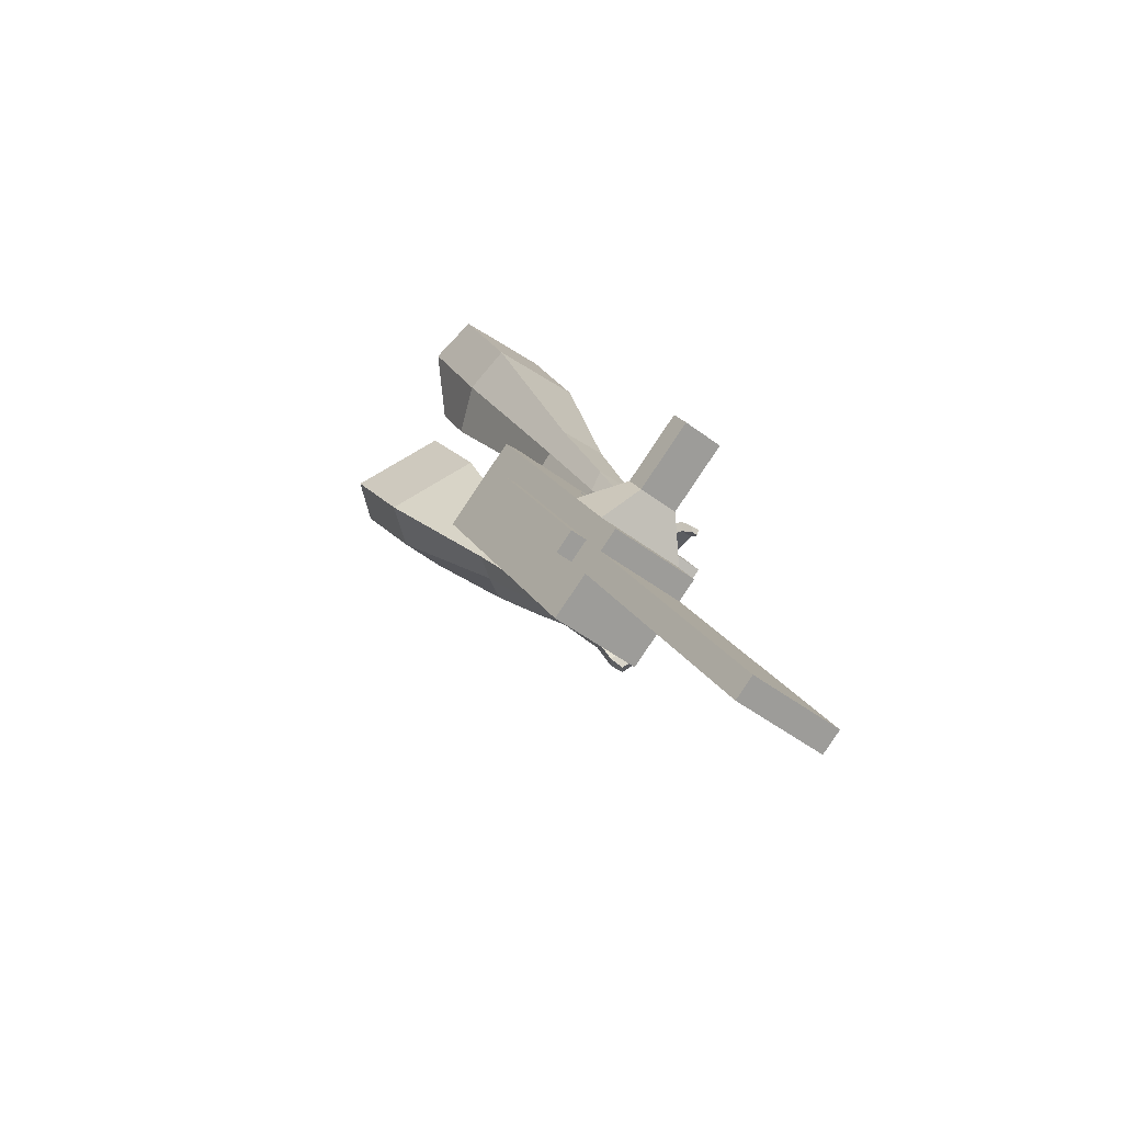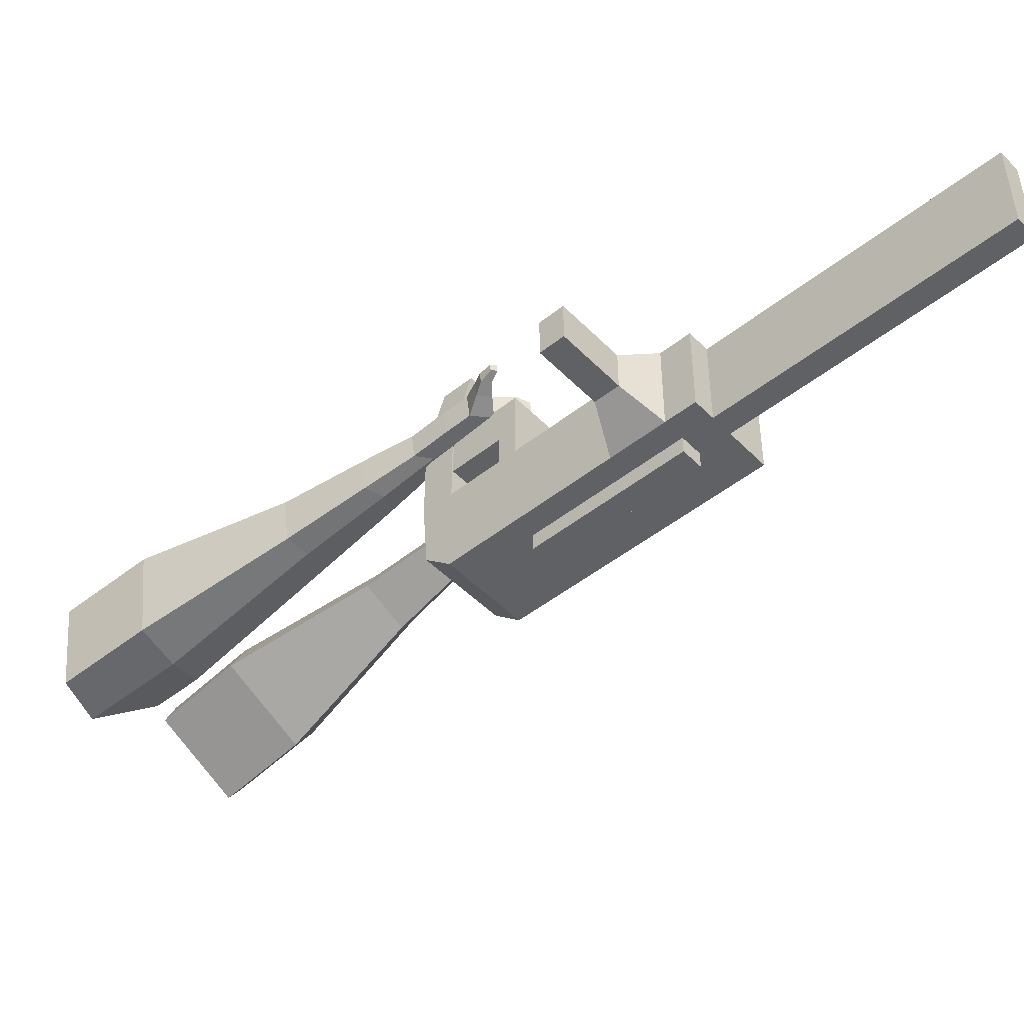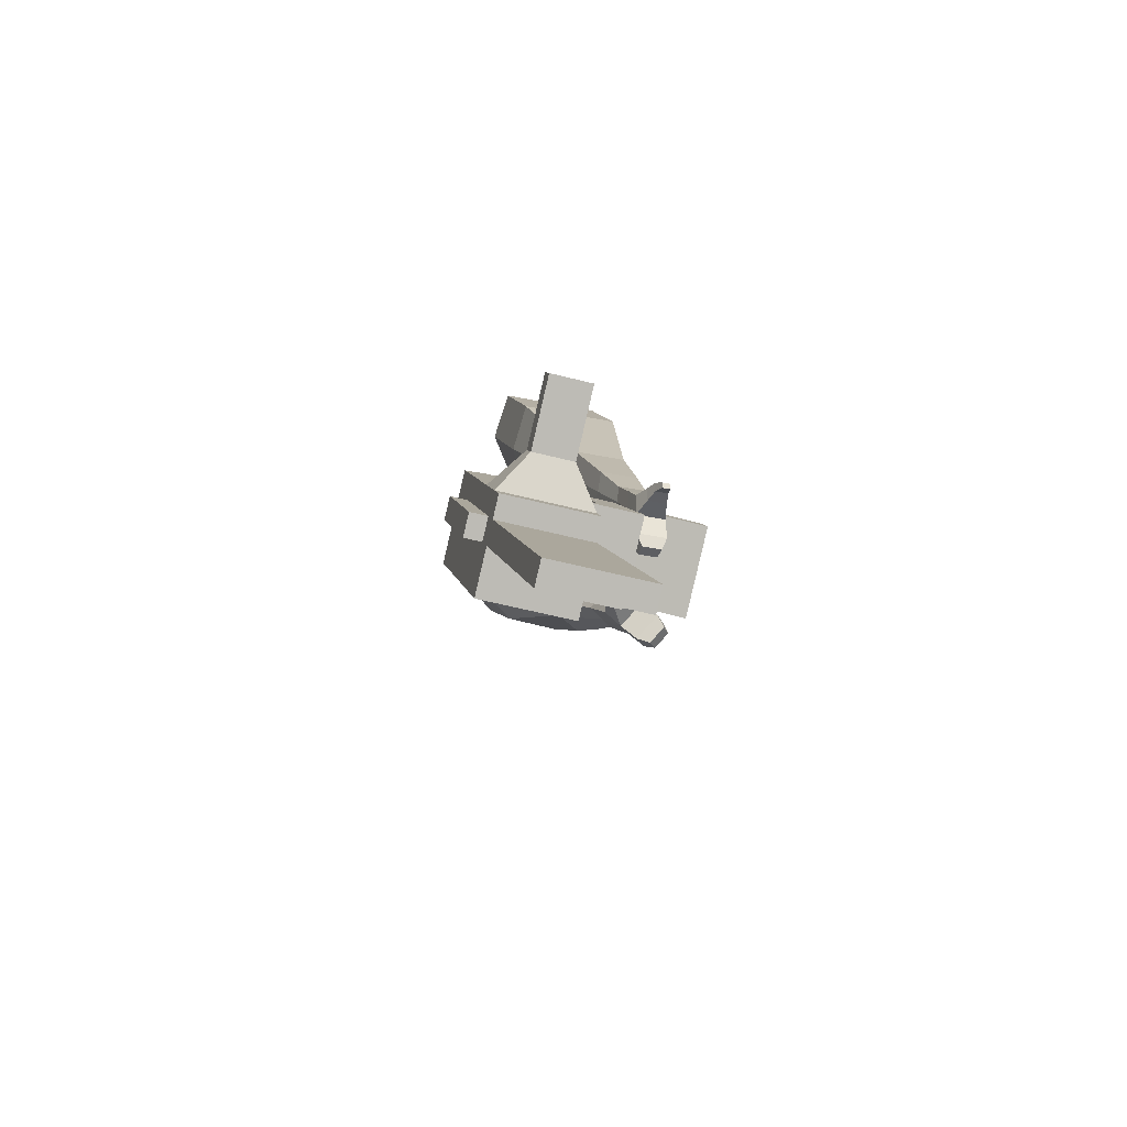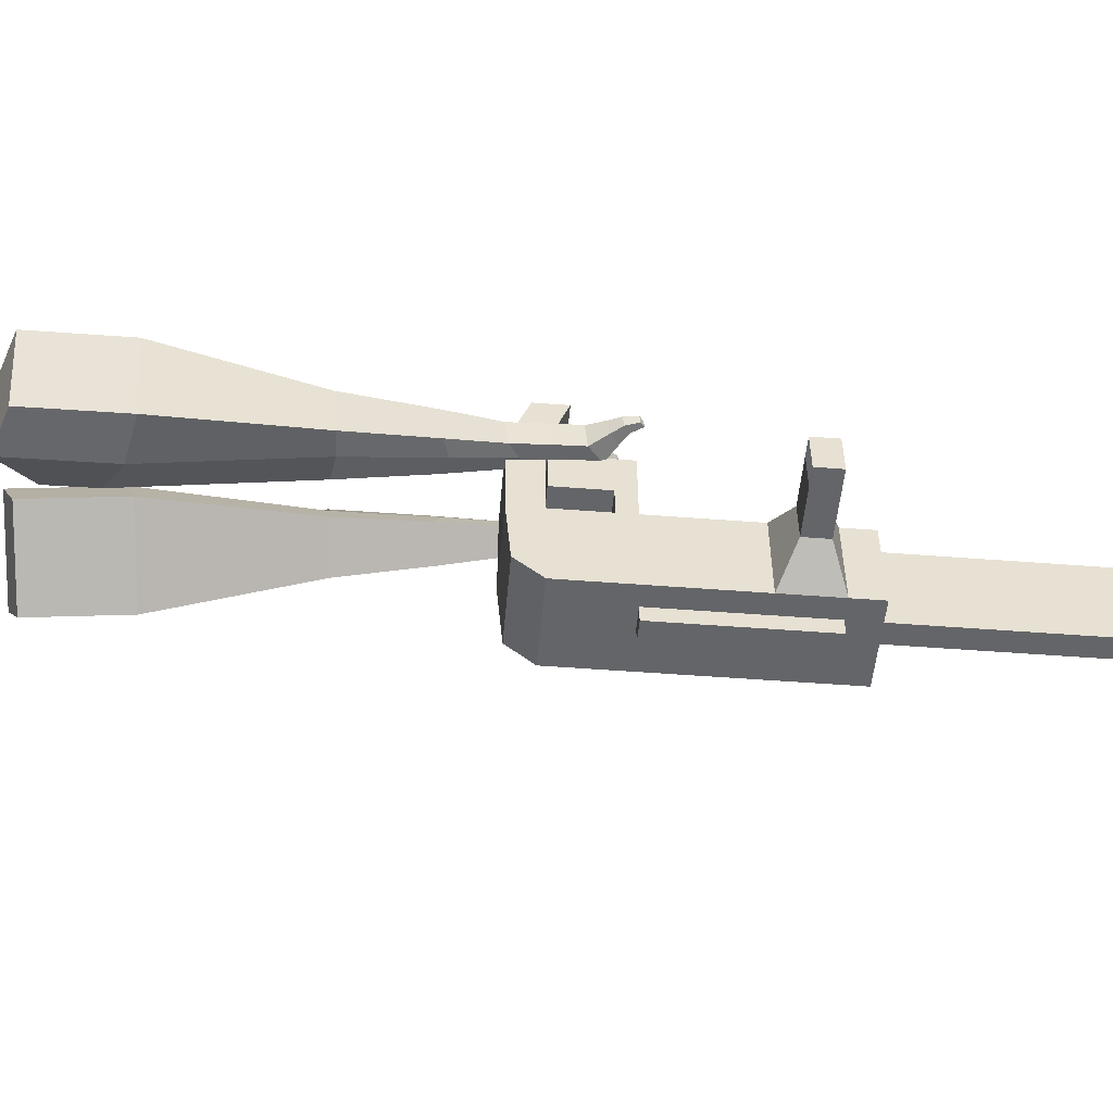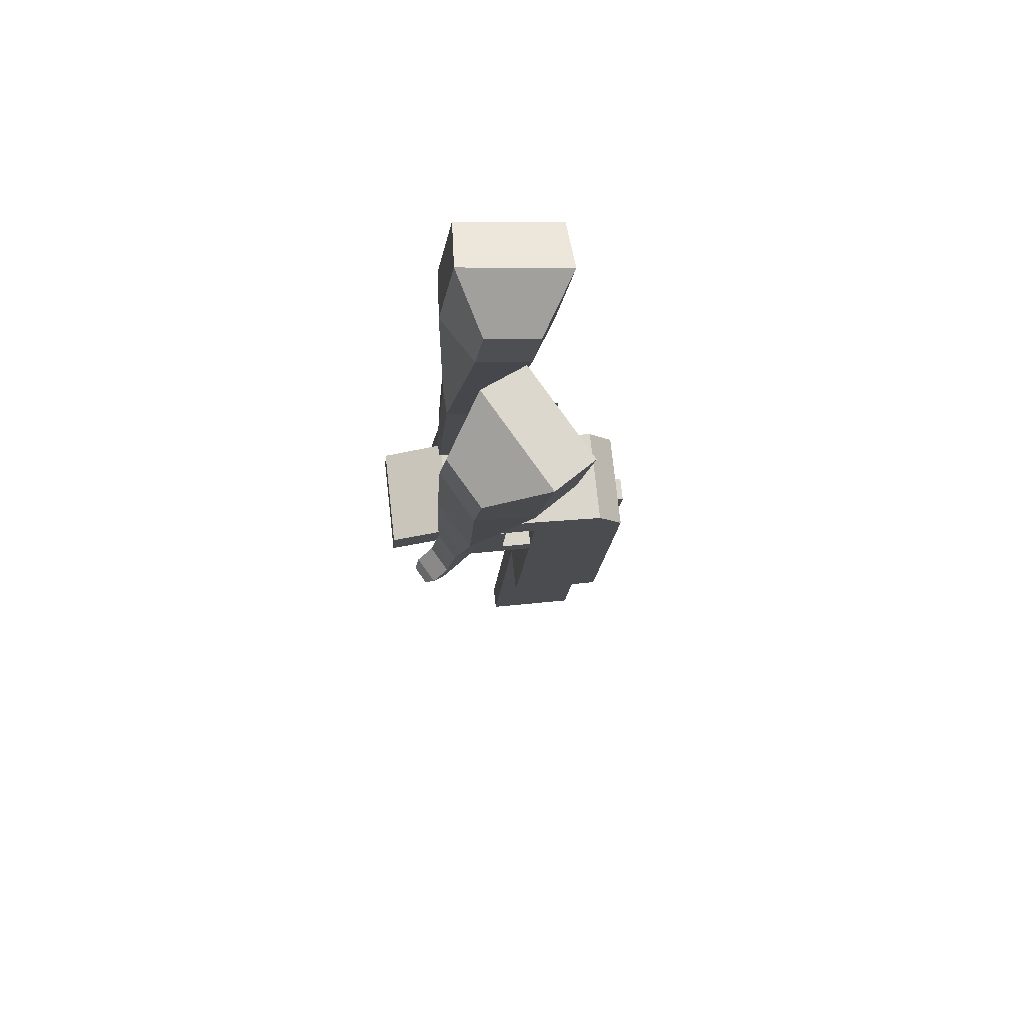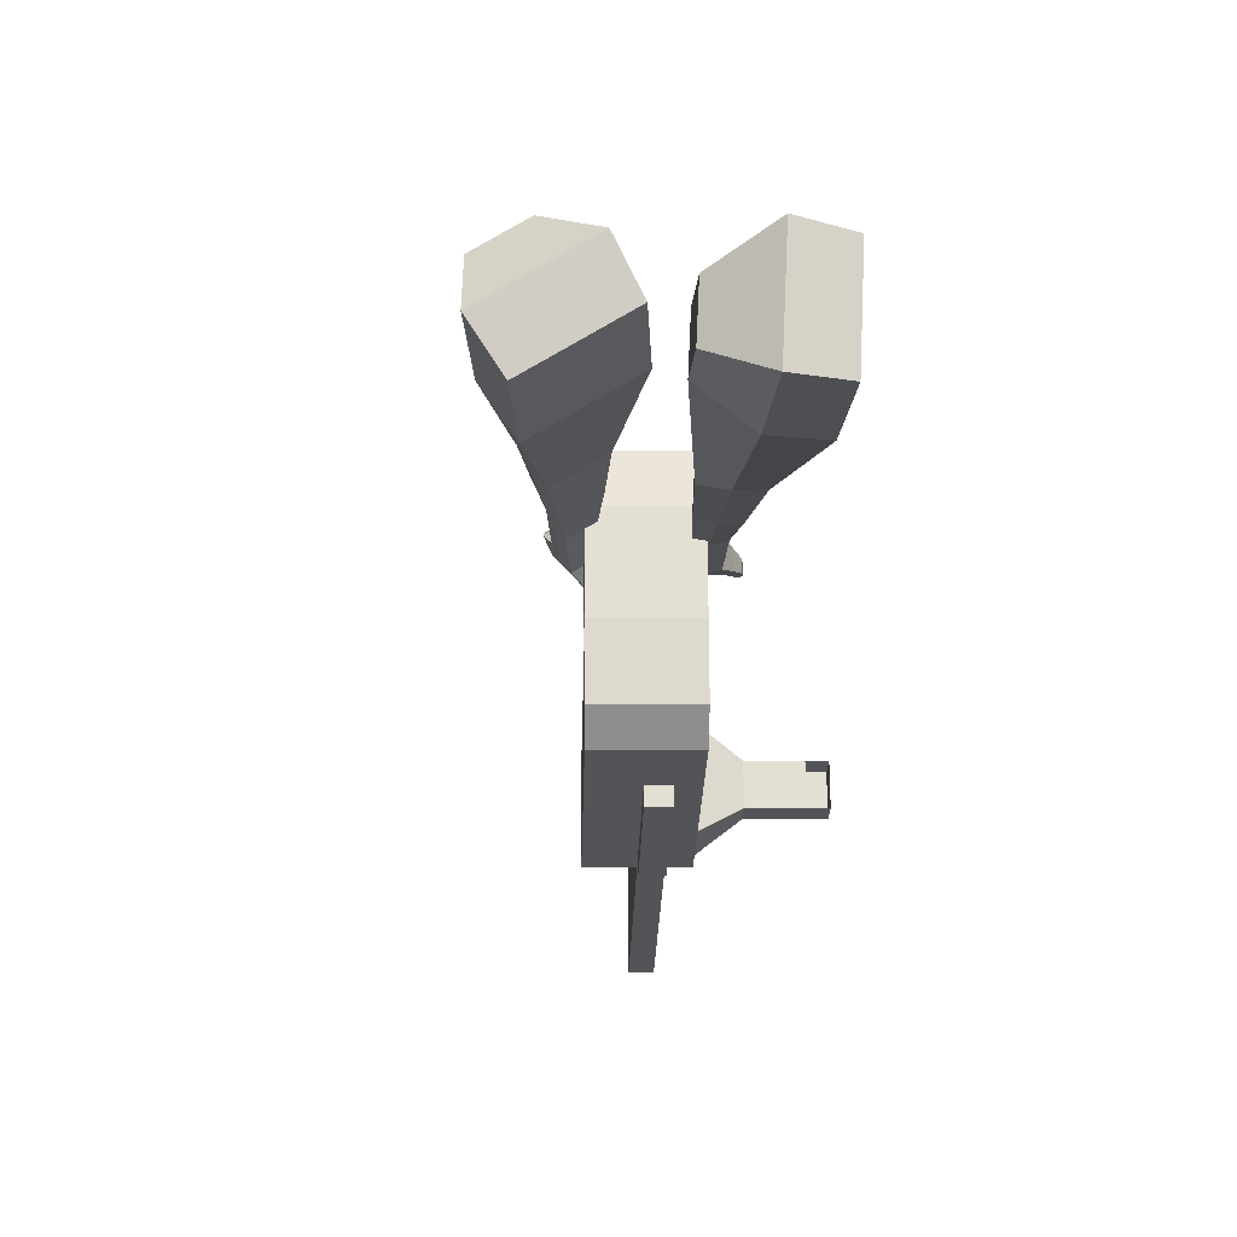
<metadata>
{"format":"obj","ext":"obj","renderer":"f3d","projection":"perspective","resolution":1024,"background":"white","views":[{"elev":-45.4,"azim":48.9,"up":"+Z"},{"elev":-47.7,"azim":99.1,"up":"+Y"},{"elev":-52.1,"azim":74.6,"up":"+Z"},{"elev":-51.2,"azim":52.5,"up":"+Y"},{"elev":42.6,"azim":-97.1,"up":"+Z"},{"elev":-23.3,"azim":-33.7,"up":"+Y"}]}
</metadata>
<code>
o Cube.046_Cube.010
v 366.6 361.7 -1021
v 367.9 141.3 -1021
v 485.3 362.3 -1207
v 486.5 141.9 -1207
v 180.9 360.6 -1140
v 182.2 140.2 -1140
v 299.5 361.2 -1326
v 300.8 140.8 -1326
v 203.3 360.8 -765.6
v 204.6 140.4 -765.5
v 18.84 139.3 -884.1
v 17.57 359.7 -884.2
v 129.4 360.4 -649.8
v 130.7 140 -649.8
v -55.07 138.9 -768.4
v -56.34 359.3 -768.4
v 85.76 360.2 -581.4
v 94.11 199.9 -592.7
v -91.65 198.8 -711.4
v -100 359.1 -700.1
v 128.2 580.2 -649.9
v -57.6 579.1 -768.5
v 84.49 579.9 -581.5
v -101.3 578.8 -700.1
v 228.8 361 -805.5
v 230.1 140.6 -805.4
v 43.05 359.9 -924.1
v 44.32 139.5 -924
v 202.9 433.6 -765.6
v 17.15 432.5 -884.2
v 228.4 433.7 -805.5
v 42.63 432.6 -924.1
v 202.3 539.1 -765.6
v 16.55 538 -884.2
v 227.8 539.3 -805.5
v 42.03 538.2 -924.1
v 130.7 433.2 -652.5
v -55.09 432.1 -771.1
v 130.1 538.8 -652.5
v -55.69 537.7 -771.1
v 154.9 717.1 -693.1
v -30.82 716 -811.7
v 111.3 716.8 -624.7
v -74.48 715.8 -743.3
v 443.4 362.1 -1142
v 444.7 141.7 -1141
v 257.6 361 -1260
v 258.9 140.6 -1260
v 392.4 361.8 -1266
v 393.7 141.4 -1266
v 273.8 361.2 -1081
v 275 140.8 -1081
v 110.5 360.3 -824.9
v 111.7 139.9 -824.8
v 36.54 359.9 -709.1
v 37.81 139.5 -709.1
v -7.124 359.6 -640.8
v 1.234 199.4 -652.1
v 35.28 579.6 -709.2
v -8.387 579.4 -640.8
v 137.2 140 -864.7
v 135.9 360.4 -864.8
v 110 433 -824.9
v 135.5 433.2 -864.8
v 109.4 538.6 -824.9
v 134.9 538.7 -864.8
v 37.79 432.6 -711.8
v 37.19 538.2 -711.8
v 62.06 716.5 -752.4
v 18.4 716.3 -684
v 351.8 141.2 -1201
v 350.5 361.6 -1201
v 438.8 362.1 -1237
v 321.5 141 -1051
v 158.2 140.2 -795.2
v 84.25 139.8 -679.4
v 47.67 199.6 -622.4
v 182.4 360.7 -835.1
v 182 433.4 -835.1
v 181.3 539 -835.2
v 397 361.8 -1171
v 440.1 141.7 -1237
v 320.2 361.4 -1051
v 156.9 360.6 -795.2
v 82.98 360.2 -679.5
v 39.32 359.9 -611.1
v 81.72 579.9 -679.5
v 38.05 579.6 -611.2
v 183.6 140.3 -835.1
v 156.5 433.3 -795.2
v 155.9 538.9 -795.3
v 84.23 432.9 -682.1
v 83.63 538.5 -682.1
v 108.5 716.8 -722.7
v 64.84 716.6 -654.4
v 398.2 141.4 -1171
v 183.9 99.02 -835.1
v 137.4 98.75 -864.7
v 398.5 100.2 -1171
v 352 99.9 -1201
v 275.3 99.49 -1081
v 321.7 99.76 -1051
v 500.6 301 -1058
v 466.7 300.8 -1005
v 467.3 203.3 -1005
v 501.2 203.5 -1058
v 540.8 301.2 -1032
v 506.9 301 -979.2
v 507.4 203.6 -979.2
v 541.4 203.8 -1032
v 602.2 301.6 -993.1
v 568.3 301.4 -940
v 568.8 203.9 -939.9
v 602.8 204.1 -993.1
v 641.7 301.8 -967.9
v 607.8 301.6 -914.7
v 608.4 204.2 -914.7
v 642.3 204.4 -967.8
v 829.8 143.8 -1847
v 783.4 143.5 -1877
v 782.1 363.9 -1877
v 828.5 364.2 -1847
f 45 46 4 3
f 49 50 8 7
f 47 48 6 5
f 26 25 9 10
f 72 47 5 51
f 96 46 2 74
f 10 9 13 14
f 84 9 29 90
f 89 26 10 75
f 27 28 11 12
f 76 14 18 77
f 75 10 14 76
f 12 11 15 16
f 53 12 16 55
f 86 77 18 17
f 16 15 19 20
f 16 20 24 22
f 14 13 17 18
f 59 22 42 69
f 86 17 23 88
f 17 13 21 23
f 55 16 22 59
f 5 6 28 27
f 74 2 26 89
f 51 5 27 62
f 2 1 25 26
f 32 30 34 36
f 62 27 32 64
f 27 12 30 32
f 9 25 31 29
f 66 36 34 65
f 90 29 37 92
f 64 32 36 66
f 29 31 35 33
f 92 37 39 93
f 29 33 39 37
f 34 30 38 40
f 65 34 40 68
f 69 42 44 70
f 23 21 41 43
f 88 23 43 95
f 22 24 44 42
f 82 4 46 96
f 49 7 47 72
f 7 8 48 47
f 46 45 103 106
f 73 49 72 81
f 8 50 71 48
f 24 60 70 44
f 94 69 70 95
f 91 65 68 93
f 38 67 68 40
f 79 64 66 80
f 30 63 67 38
f 80 66 65 91
f 78 62 64 79
f 83 51 62 78
f 6 52 61 28
f 85 55 59 87
f 20 57 60 24
f 87 59 69 94
f 20 19 58 57
f 84 53 55 85
f 11 54 56 15
f 15 56 58 19
f 28 61 54 11
f 12 53 63 30
f 48 71 52 6
f 81 72 51 83
f 50 49 121 120
f 3 4 82 73
f 45 81 83 1
f 9 84 85 13
f 21 87 94 41
f 13 85 87 21
f 1 83 78 25
f 25 78 79 31
f 35 80 91 33
f 31 79 80 35
f 33 91 93 39
f 41 94 95 43
f 3 73 81 45
f 50 82 96 71
f 60 88 95 70
f 67 92 93 68
f 63 90 92 67
f 52 71 100 101
f 57 86 88 60
f 57 58 77 86
f 54 75 76 56
f 56 76 77 58
f 61 89 75 54
f 53 84 90 63
f 89 61 98 97
f 101 102 97 98
f 100 99 102 101
f 61 52 101 98
f 74 89 97 102
f 71 96 99 100
f 96 74 102 99
f 106 103 107 110
f 1 2 105 104
f 2 46 106 105
f 45 1 104 103
f 109 110 114 113
f 104 105 109 108
f 105 106 110 109
f 103 104 108 107
f 113 114 118 117
f 107 108 112 111
f 110 107 111 114
f 108 109 113 112
f 116 117 118 115
f 111 112 116 115
f 114 111 115 118
f 122 119 120 121
f 82 50 120 119
f 73 82 119 122
f 49 73 122 121
o Cube.047_Cube.022
v -281.7 571 348.3
v -279 330.7 323.6
v -164.5 594 138.2
v -161.8 353.6 113.5
v -463.8 527.7 174.3
v -462.4 404.4 161.6
v -403.7 539.4 66.54
v -402.3 416.2 53.87
v -24.1 450 -246.4
v -25.52 575.9 -233.5
v -136.2 580.9 -294.7
v -134.8 455 -307.7
v 65.46 487.7 -439.9
v 64.42 580.3 -430.4
v -16.96 584 -475.4
v -15.91 491.4 -485
v 119.7 513.5 -561.8
v 119 581.1 -554.9
v 59.49 583.8 -587.8
v 60.25 516.2 -594.7
v -279.1 604.4 96.53
v -276.2 349.2 70.3
v -403.6 580.1 319.6
v -400.7 324.9 293.3
v -78.19 582.8 -268.6
v -76.68 449.1 -282.3
v 32.85 586.8 -469
v 33.96 488.5 -479.1
v 102.4 587.1 -594.7
v 103.2 515.3 -602.1
v 168.4 522.2 -641.9
v 167.7 589.9 -635
v 150.8 597.1 -686.1
v 151.6 525.2 -693.5
v 108.7 525.9 -684.4
v 108 593.6 -677.4
v 202.3 528.6 -700.1
v 201.5 596.3 -693.1
v 184.7 603.4 -744.3
v 185.5 531.6 -751.7
v 142.6 532.3 -742.6
v 141.8 599.9 -735.6
v 244.3 543.6 -722.6
v 243.8 587.1 -718.1
v 232.9 591.7 -751
v 233.4 545.5 -755.8
v 174 537.1 -806
v 131.1 537.7 -796.8
v 130.4 605.4 -789.9
v 173.2 608.9 -798.6
v 273.4 552.6 -737.3
v 273.1 581.9 -734.3
v 265.8 585 -756.5
v 266.2 553.9 -759.7
v 295.5 561 -762.4
v 295.3 579.3 -760.5
v 290.8 581.3 -774.4
v 291 561.8 -776.4
v 160.5 551.8 -832.5
v 132 552.2 -826.4
v 131.5 597.2 -821.8
v 160 599.5 -827.6
f 123 124 126 125
f 130 129 133 134
f 129 130 128 127
f 145 146 124 123
f 143 129 127 145
f 144 126 124 146
f 134 133 137 138
f 143 125 132 147
f 144 130 134 148
f 125 126 131 132
f 150 138 142 152
f 147 132 136 149
f 148 134 138 150
f 132 131 135 136
f 141 151 155 158
f 136 135 139 140
f 138 137 141 142
f 149 136 140 151
f 137 149 151 141
f 140 139 153 154
f 131 148 150 135
f 133 147 149 137
f 135 150 152 139
f 126 144 148 131
f 129 143 147 133
f 130 144 146 128
f 125 143 145 123
f 127 128 146 145
f 157 158 164 163
f 153 156 162 159
f 142 141 158 157
f 151 140 154 155
f 139 152 156 153
f 152 142 157 156
f 164 161 172 171
f 160 159 165 166
f 155 154 160 161
f 158 155 161 164
f 156 157 163 162
f 154 153 159 160
f 168 167 175 176
f 159 162 168 165
f 161 160 166 167
f 162 161 167 168
f 171 172 184 183
f 162 163 170 169
f 163 164 171 170
f 161 162 169 172
f 176 175 179 180
f 167 166 174 175
f 165 168 176 173
f 166 165 173 174
f 178 177 180 179
f 175 174 178 179
f 173 176 180 177
f 174 173 177 178
f 184 181 182 183
f 169 170 182 181
f 172 169 181 184
f 170 171 183 182
o Cube.048_Cube.024
v -558.7 448.2 173.4
v -721.8 325 44.44
v -417.2 465.3 -21.73
v -580.3 342.1 -150.7
v -672.6 629.6 33.87
v -756.2 566.4 -32.27
v -600.1 638.3 -66.19
v -683.7 575.2 -132.3
v -339.7 448.3 -448.5
v -254.3 512.9 -380.9
v -311.2 621.4 -412.6
v -396.6 556.9 -480.2
v -209.9 486.5 -617.5
v -147.1 533.9 -567.9
v -188.9 613.7 -591.2
v -251.7 566.3 -640.9
v -128.2 513.1 -722.8
v -82.29 547.8 -686.5
v -112.9 606.1 -703.5
v -158.7 571.5 -739.9
v -477.3 571.4 -33.21
v -650.4 440.6 -170.2
v -627.5 553.3 174
v -800.6 422.5 37.03
v -276.8 569.5 -399.2
v -367.5 501 -470.9
v -155 576.6 -593.2
v -221.7 526.2 -646
v -80.26 580 -715.8
v -129 543.2 -754.4
v -71.51 516.8 -797.9
v -25.63 551.4 -761.6
v -20.44 589.2 -800.3
v -69.15 552.4 -838.8
v -99.41 579.8 -822.9
v -53.52 614.5 -786.6
v -31.39 520.5 -852.2
v 14.5 555.2 -815.9
v 19.69 593 -854.6
v -29.02 556.2 -893.1
v -59.28 583.6 -877.2
v -13.4 618.3 -840.8
v 12.31 508 -872.8
v 41.85 530.3 -849.4
v 45.19 554.6 -874.3
v 13.84 530.9 -899.1
v -20.75 590.4 -936.3
v -51.01 617.9 -920.3
v -5.125 652.5 -884
v 27.96 627.2 -897.8
v 41.51 498.1 -886.9
v 61.43 513.2 -871.1
v 63.68 529.5 -887.9
v 42.54 513.6 -904.6
v 67.84 497.4 -909.1
v 80.29 506.8 -899.3
v 81.7 517.1 -909.8
v 68.49 507.1 -920.2
v -13.44 619.5 -950.6
v -33.56 637.7 -940
v -3.047 660.8 -915.9
v 18.95 643.9 -925
f 185 186 188 187
f 192 191 195 196
f 191 192 190 189
f 207 208 186 185
f 205 191 189 207
f 206 188 186 208
f 196 195 199 200
f 205 187 194 209
f 206 192 196 210
f 187 188 193 194
f 212 200 204 214
f 209 194 198 211
f 210 196 200 212
f 194 193 197 198
f 203 213 217 220
f 198 197 201 202
f 200 199 203 204
f 211 198 202 213
f 199 211 213 203
f 202 201 215 216
f 193 210 212 197
f 195 209 211 199
f 197 212 214 201
f 188 206 210 193
f 191 205 209 195
f 192 206 208 190
f 187 205 207 185
f 189 190 208 207
f 219 220 226 225
f 215 218 224 221
f 204 203 220 219
f 213 202 216 217
f 201 214 218 215
f 214 204 219 218
f 226 223 234 233
f 222 221 227 228
f 217 216 222 223
f 220 217 223 226
f 218 219 225 224
f 216 215 221 222
f 230 229 237 238
f 221 224 230 227
f 223 222 228 229
f 224 223 229 230
f 233 234 246 245
f 224 225 232 231
f 225 226 233 232
f 223 224 231 234
f 238 237 241 242
f 229 228 236 237
f 227 230 238 235
f 228 227 235 236
f 240 239 242 241
f 237 236 240 241
f 235 238 242 239
f 236 235 239 240
f 246 243 244 245
f 231 232 244 243
f 234 231 243 246
f 232 233 245 244

</code>
